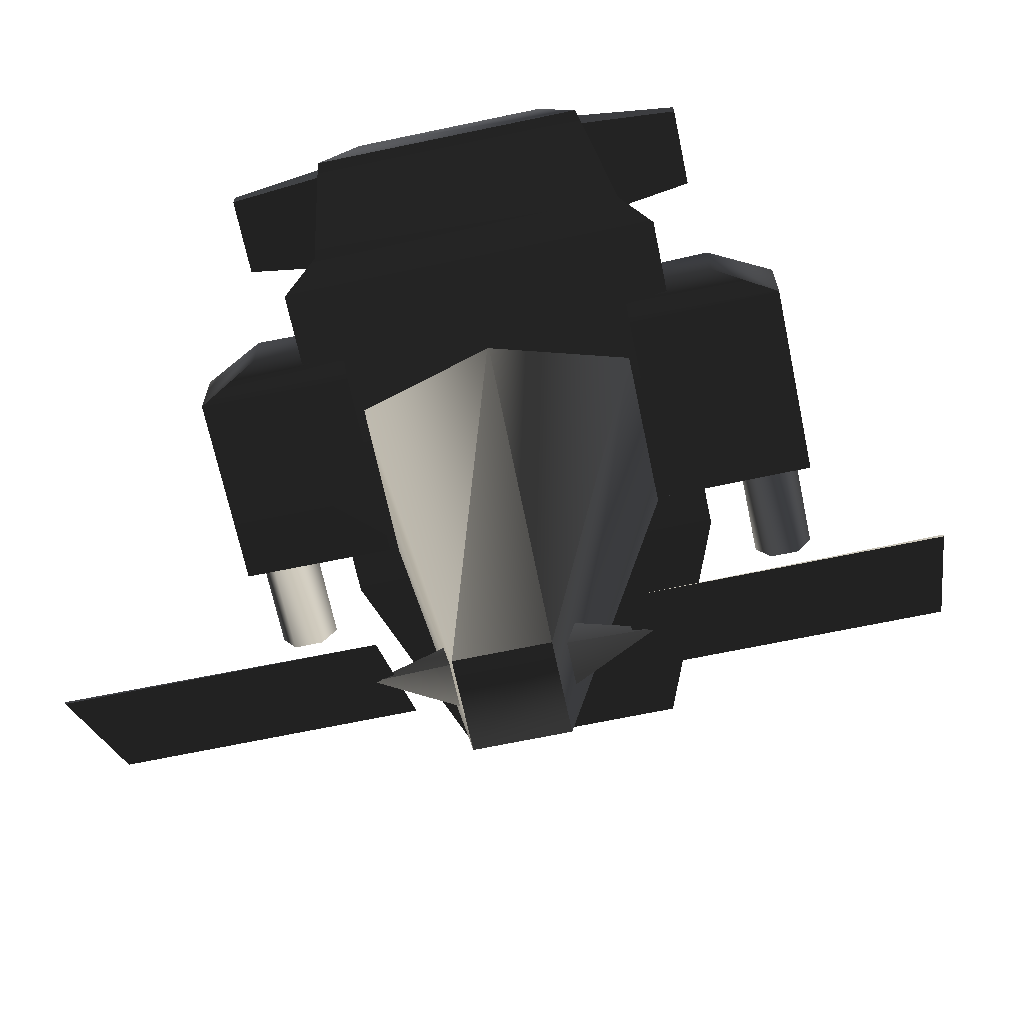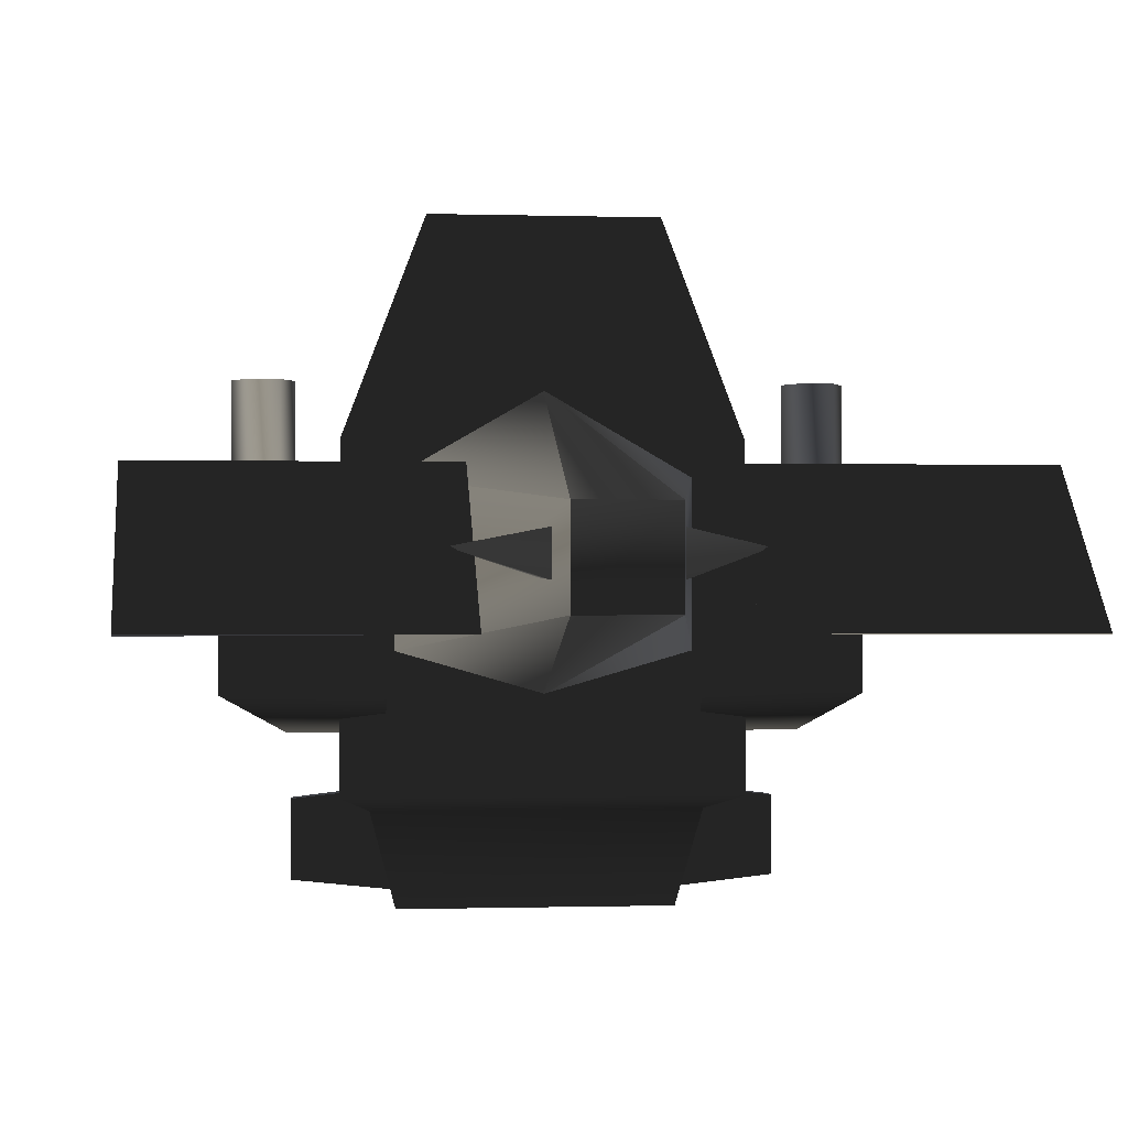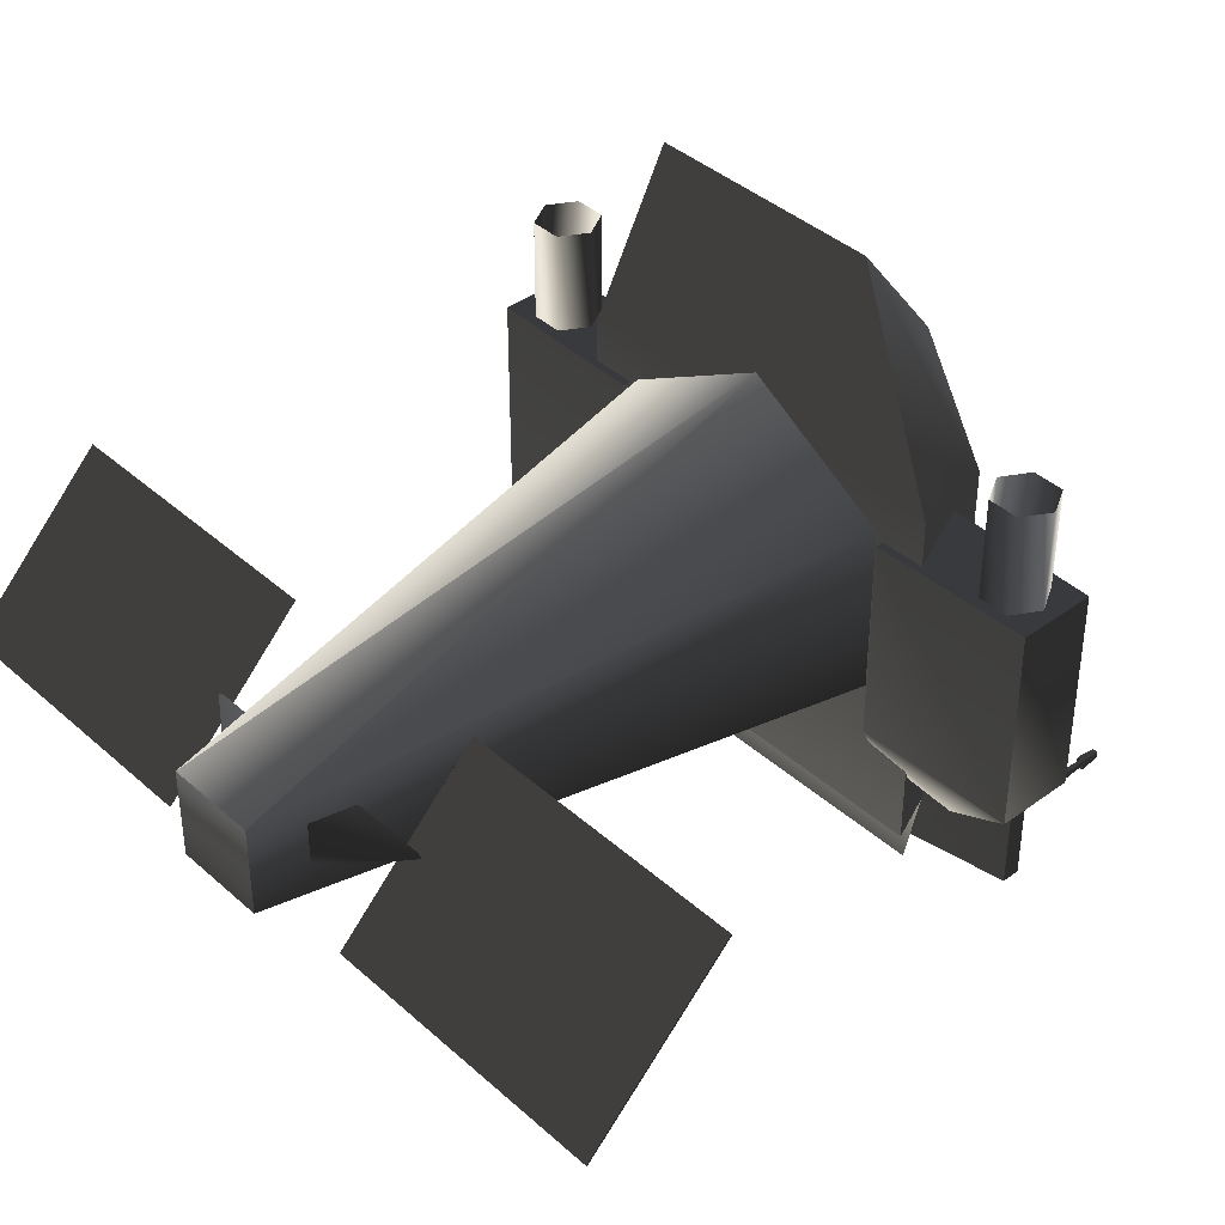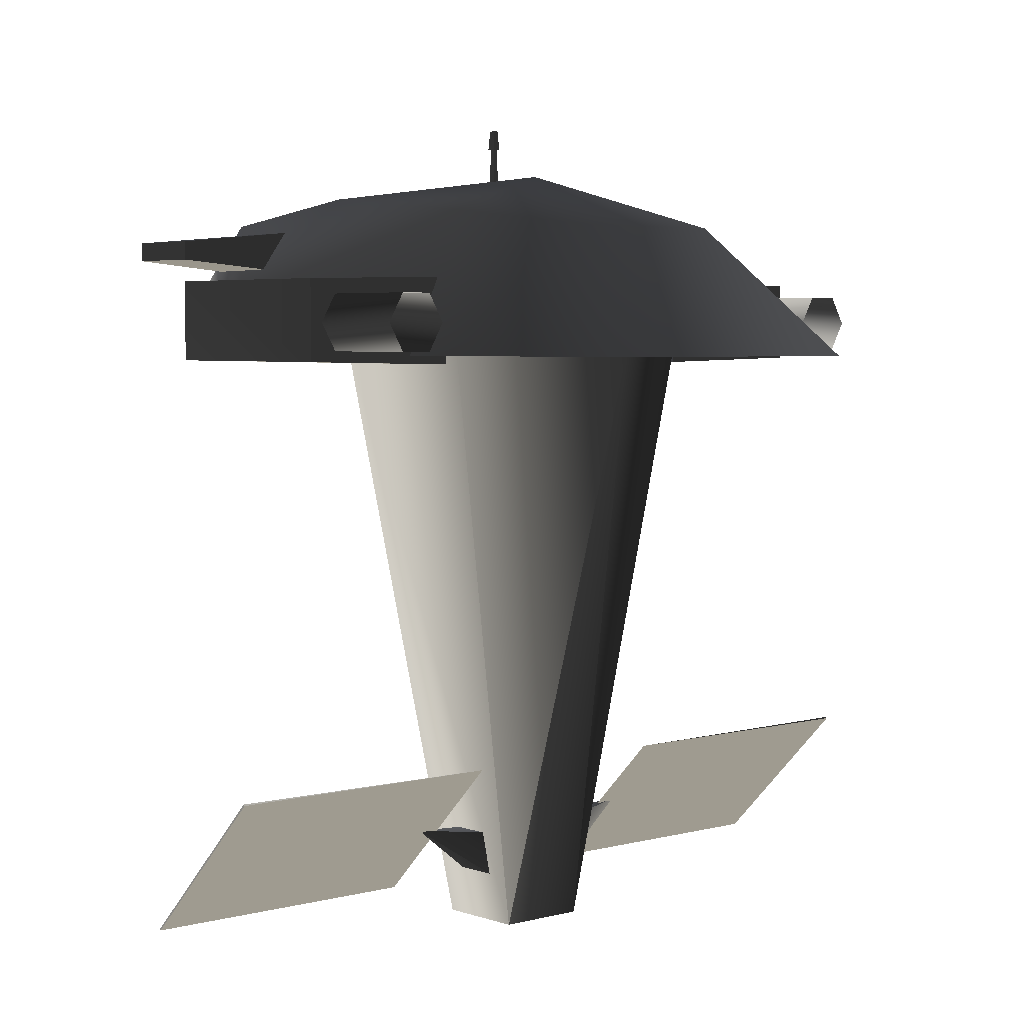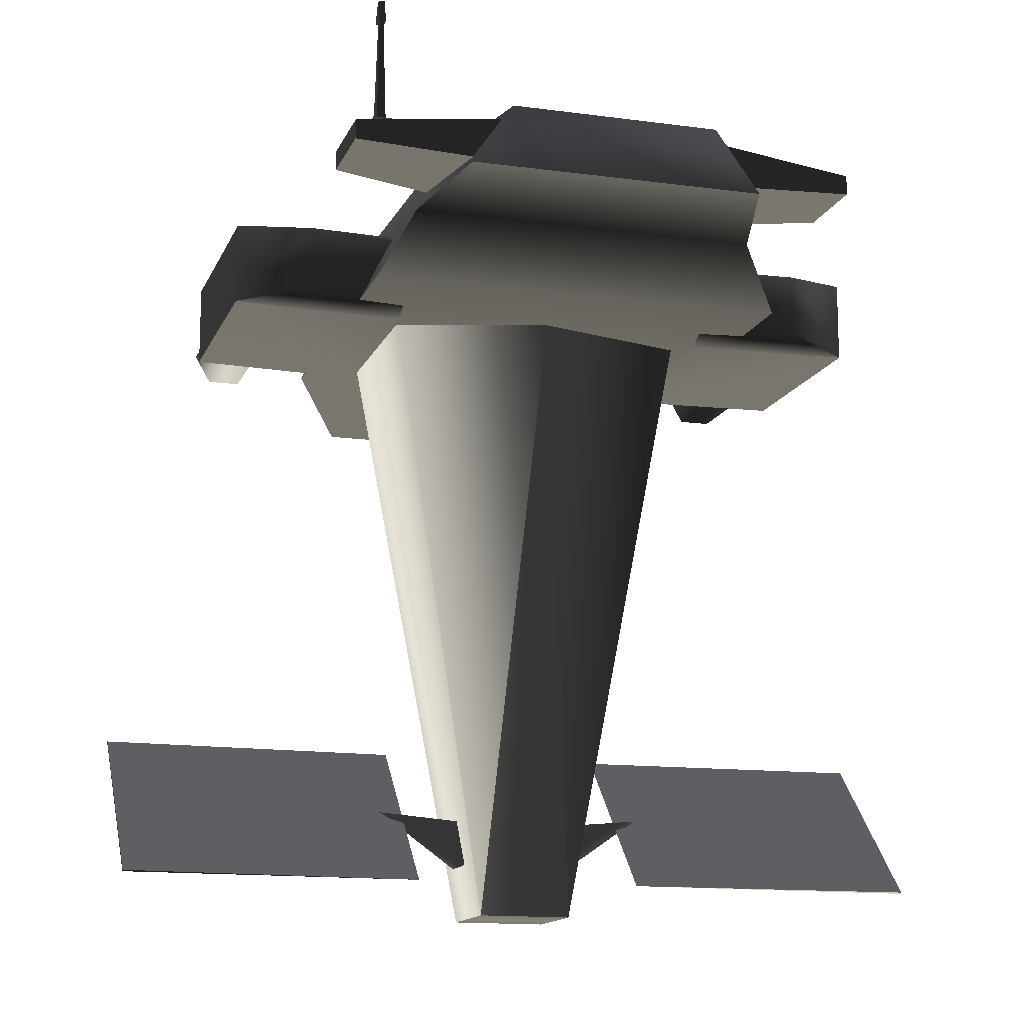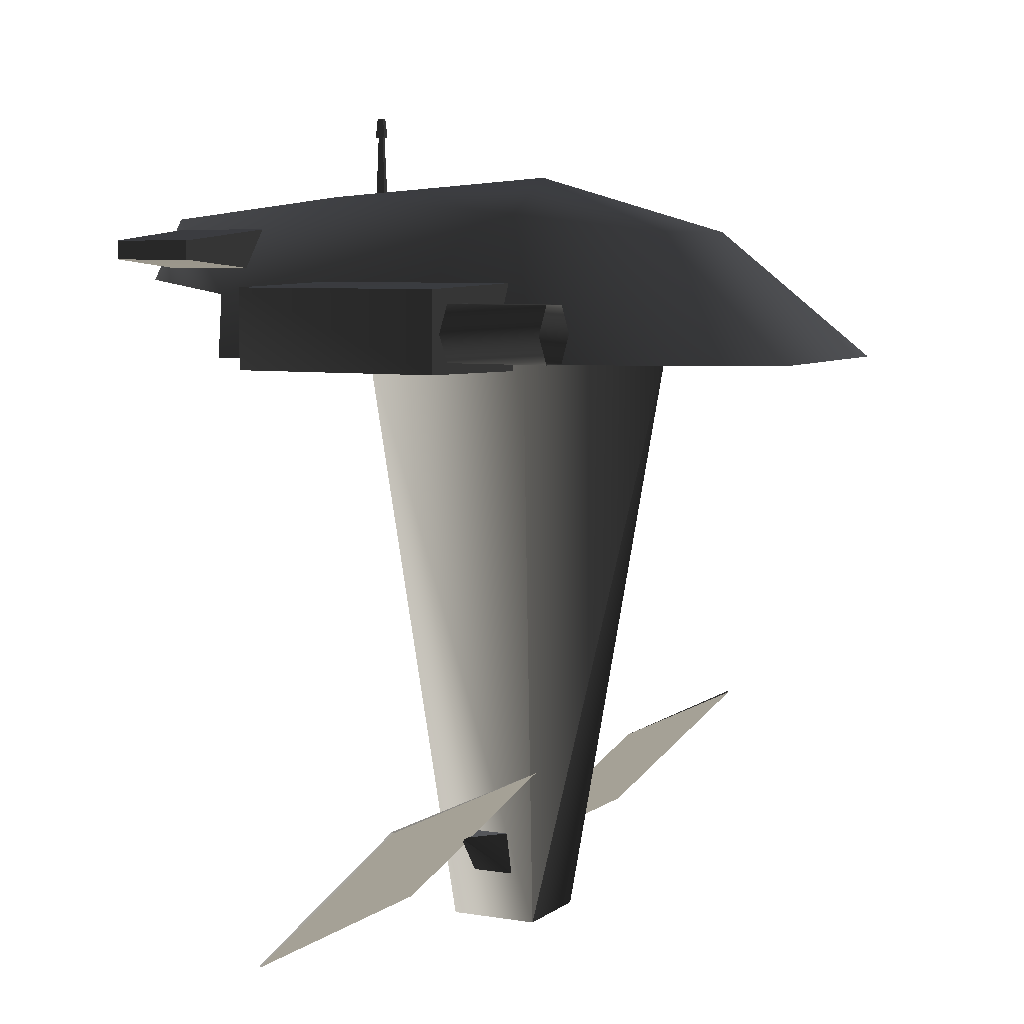
<metadata>
{"format":"obj","ext":"obj","renderer":"f3d","projection":"perspective","resolution":1024,"background":"white","views":[{"elev":-67.3,"azim":-168.1,"up":"+Y"},{"elev":-0.5,"azim":-6.8,"up":"+Z"},{"elev":39.8,"azim":47.7,"up":"+Z"},{"elev":4.1,"azim":-41.2,"up":"+Y"},{"elev":-13.9,"azim":163.2,"up":"+Y"},{"elev":6.1,"azim":-63.1,"up":"+Y"}]}
</metadata>
<code>
v  0.2666 0.4512 0.7865
v  0.4585 0.4512 0.2832
v  0.3106 0.7767 0.1583
v  0.1806 0.7379 0.4563
v  0.4612 0.4512 -0.5255
v  0.3868 0.5946 -0.565
v  0.2737 0.8185 -0.3186
v  0.3249 0.6257 -0.7936
v  0.231 0.7691 -0.7811
v  -0.3249 0.6257 -0.7936
v  -0.231 0.7691 -0.7811
v  -0.3868 0.5946 -0.565
v  -0.4612 0.4512 -0.5255
v  -0.4585 0.4512 0.2832
v  -0.2666 0.4512 0.7865
v  0 0.8645 0.07789
v  -0.3106 0.7767 0.1583
v  -0.1806 0.7379 0.4563
v  -0.2737 0.8185 -0.3186
v  0.5633 0.7185 -0.5409
v  0.2893 0.7449 -0.5101
v  0.2893 0.6491 -0.5101
v  0.5633 0.6755 -0.5409
v  0.2529 0.7449 -0.7589
v  0.5633 0.7185 -0.728
v  0.5633 0.6755 -0.728
v  0.2529 0.6491 -0.7589
v  0.5209 0.7163 -0.5906
v  0.5114 0.7554 -0.6044
v  0.4673 0.7554 -0.6044
v  0.4578 0.7163 -0.5906
v  0.5209 0.7163 -0.6826
v  0.5114 0.7554 -0.6688
v  0.4578 0.7163 -0.6826
v  0.4673 0.7554 -0.6688
v  0.5002 0.7455 -0.6221
v  0.5002 0.7455 -0.6518
v  0.4939 1.005 -0.6428
v  0.4939 1.005 -0.6311
v  0.4798 0.7455 -0.6518
v  0.486 1.005 -0.6428
v  0.4798 0.7455 -0.6221
v  0.486 1.005 -0.6311
v  0.4844 1.038 -0.6451
v  0.4844 1.038 -0.6287
v  0.4955 1.038 -0.6287
v  0.4955 1.038 -0.6451
v  0.4813 0.989 -0.6496
v  0.4813 0.989 -0.6243
v  0.4986 0.989 -0.6496
v  0.4986 0.989 -0.6243
v  -0.2893 0.6491 -0.5101
v  -0.2893 0.7449 -0.5101
v  -0.5633 0.7185 -0.5409
v  -0.5633 0.6755 -0.5409
v  -0.2529 0.7449 -0.7589
v  -0.5633 0.7185 -0.728
v  -0.5633 0.6755 -0.728
v  -0.2529 0.6491 -0.7589
v  0.3566 0.4313 -0.2934
v  0.3566 0.4717 -0.3777
v  0.5779 0.4588 -0.3777
v  0.7303 0.4393 -0.2932
v  0.3566 0.4313 0.1801
v  0.7303 0.4393 0.1816
v  0.5779 0.5979 -0.3777
v  0.3566 0.5848 -0.3777
v  0.3566 0.6257 -0.2934
v  0.3566 0.6257 0.1801
v  0.7303 0.6176 0.1816
v  0.7303 0.6176 -0.2932
v  0.665 0.5853 0.05699
v  0.665 0.5853 0.4132
v  0.7006 0.5236 0.4132
v  0.7006 0.5236 0.05699
v  0.665 0.462 0.4132
v  0.665 0.462 0.05699
v  0.5938 0.462 0.05699
v  0.5938 0.462 0.4132
v  0.5582 0.5236 0.4132
v  0.5582 0.5236 0.05699
v  0.5938 0.5853 0.4132
v  0.5938 0.5853 0.05699
v  0.6265 0.5207 0.0592
v  0.6284 0.5239 0.05386
v  0.6321 0.5239 0.0592
v  0.6265 0.5272 0.0592
v  -0.5779 0.4588 -0.3777
v  -0.3566 0.4717 -0.3777
v  -0.3566 0.4313 -0.2934
v  -0.7303 0.4393 -0.2932
v  -0.3566 0.4313 0.1801
v  -0.7303 0.4393 0.1816
v  -0.3566 0.6257 -0.2934
v  -0.3566 0.5848 -0.3777
v  -0.5779 0.5979 -0.3777
v  -0.7303 0.6176 -0.2932
v  -0.7303 0.6176 0.1816
v  -0.3566 0.6257 0.1801
v  -0.665 0.5853 0.4132
v  -0.665 0.5853 0.05699
v  -0.7006 0.5236 0.05699
v  -0.7006 0.5236 0.4132
v  -0.665 0.462 0.05699
v  -0.665 0.462 0.4132
v  -0.5938 0.462 0.4132
v  -0.5938 0.462 0.05699
v  -0.5582 0.5236 0.05699
v  -0.5582 0.5236 0.4132
v  -0.5938 0.5853 0.05699
v  -0.5938 0.5853 0.4132
v  -0.6327 0.5239 0.05857
v  -0.6301 0.5239 0.05484
v  -0.6288 0.5216 0.05857
v  -0.6288 0.5262 0.05857
v  0.1032 -0.8873 0.1032
v  0.3419 0.4759 0.1974
v  8.94e-08 0.4759 0.3948
v  0.1032 -0.8873 -0.1032
v  0.3419 0.4759 -0.1974
v  0 0.4759 -0.2958
v  -0.1032 -0.8873 0.1032
v  -0.3419 0.4759 0.1974
v  -0.3419 0.4759 -0.1974
v  -0.1032 -0.8873 -0.1032
v  0 -0.8511 0.08167
v  0 -0.6878 0.08167
v  -0.3079 -0.6486 0.02189
v  0 -0.6878 -0.08167
v  0 -0.8511 -0.08167
v  0.3079 -0.6486 0.02189
v  0.9139 -0.8157 -0.138
v  0.9139 -0.8129 -0.1408
v  0.9139 -0.4884 0.1838
v  0.9139 -0.4912 0.1866
v  0.2559 -0.4912 0.1866
v  0.2559 -0.8157 -0.138
v  -0.9139 -0.8129 -0.1408
v  -0.9139 -0.8157 -0.138
v  -0.9139 -0.4912 0.1866
v  -0.9139 -0.4884 0.1838
v  -0.2559 -0.4912 0.1866
v  -0.2559 -0.8157 -0.138
g frm-turret1
f 1 2 3
f 1 3 4
f 3 2 5
f 6 7 3
f 5 6 3
f 7 6 8
f 7 8 9
f 10 11 9
f 10 9 8
f 6 12 10
f 6 10 8
f 6 5 13
f 6 13 12
f 13 5 2
f 14 13 2
f 2 1 15
f 15 14 2
f 4 3 16
f 3 7 16
f 17 18 16
f 18 4 16
f 19 17 16
f 7 19 16
f 15 1 4
f 15 4 18
f 14 15 18
f 14 18 17
f 17 19 12
f 17 12 13
f 13 14 17
f 12 19 11
f 12 11 10
f 19 9 11
f 19 7 9
g frm-lwingzz
f 20 21 22
f 20 22 23
f 24 21 20
f 24 20 25
f 24 25 26
f 24 26 27
f 26 23 22
f 26 22 27
f 25 20 23
f 25 23 26
g frm-antenn1
f 28 29 30
f 31 28 30
f 32 33 29
f 28 32 29
f 34 35 33
f 32 34 33
f 30 29 33
f 35 30 33
f 31 30 35
f 34 31 35
g frm-antenn2
f 36 37 38
f 36 38 39
f 37 40 41
f 37 41 38
f 40 42 43
f 40 43 41
g frm-antenn2
f 42 36 39
f 42 39 43
g frm-antenn3
f 44 45 46
f 44 46 47
f 48 49 45
f 48 45 44
f 50 48 44
f 50 44 47
g frm-antenn3
f 49 51 46
f 49 46 45
f 51 50 47
f 51 47 46
g frm-rwingzz
f 52 53 54
f 55 52 54
f 54 53 56
f 57 54 56
f 58 57 56
f 59 58 56
f 52 55 58
f 59 52 58
f 55 54 57
f 58 55 57
g frm-lwepbas
f 60 61 62
f 60 62 63
f 63 64 60
f 63 65 64
f 66 67 68
f 68 69 70
f 68 70 71
f 68 71 66
f 67 66 62
f 67 62 61
f 66 63 62
f 66 71 63
f 71 65 63
f 71 70 65
f 64 65 70
f 64 70 69
g frm-lwepbas
f 69 68 67
f 69 67 61
f 69 61 60
f 69 60 64
g frm-cyl5
f 72 73 74
f 75 72 74
f 75 74 76
f 77 75 76
f 78 79 80
f 81 78 80
f 81 80 82
f 83 81 82
f 83 82 73
f 72 83 73
f 77 76 79
f 78 77 79
f 83 72 75
f 81 83 75
f 75 77 81
f 77 78 81
g frm-lmissemt
f 84 85 86
f 87 86 85
f 86 87 84
f 85 84 87
g frm-rwepbas
f 88 89 90
f 91 88 90
f 90 92 91
f 92 93 91
f 94 95 96
f 96 97 94
f 98 99 94
f 97 98 94
f 88 96 95
f 89 88 95
f 91 97 96
f 88 91 96
f 93 98 97
f 91 93 97
f 98 93 92
f 99 98 92
g frm-rwepbas
f 95 94 99
f 89 95 99
f 90 89 99
f 92 90 99
g frm-cyl4
f 100 101 102
f 103 100 102
f 103 102 104
f 105 103 104
f 106 107 108
f 109 106 108
f 109 108 110
f 111 109 110
f 111 110 101
f 100 111 101
f 105 104 107
f 106 105 107
f 101 110 108
f 102 101 108
f 108 107 102
f 107 104 102
g frm-rmissemt
f 112 113 114
f 113 112 115
f 114 115 112
f 115 114 113
g frm-cube1
f 116 117 118
f 119 120 117
f 116 119 117
f 121 120 119
f 122 123 124
f 125 122 124
f 125 124 121
f 118 123 122
f 125 119 116
f 122 125 116
f 118 122 116
f 121 119 125
g frm-cube2
f 126 127 128
f 129 130 128
f 131 127 126
f 129 127 131
f 126 130 131
f 130 129 131
f 128 130 126
f 128 127 129
g frm-cube5
f 132 133 134
f 135 132 134
f 135 136 137
f 132 135 137
f 137 136 134
f 133 137 134
f 133 132 137
f 134 136 135
g frm-cube6
f 138 139 140
f 141 138 140
f 142 140 139
f 143 142 139
f 142 143 138
f 141 142 138
f 143 139 138
f 140 142 141

</code>
